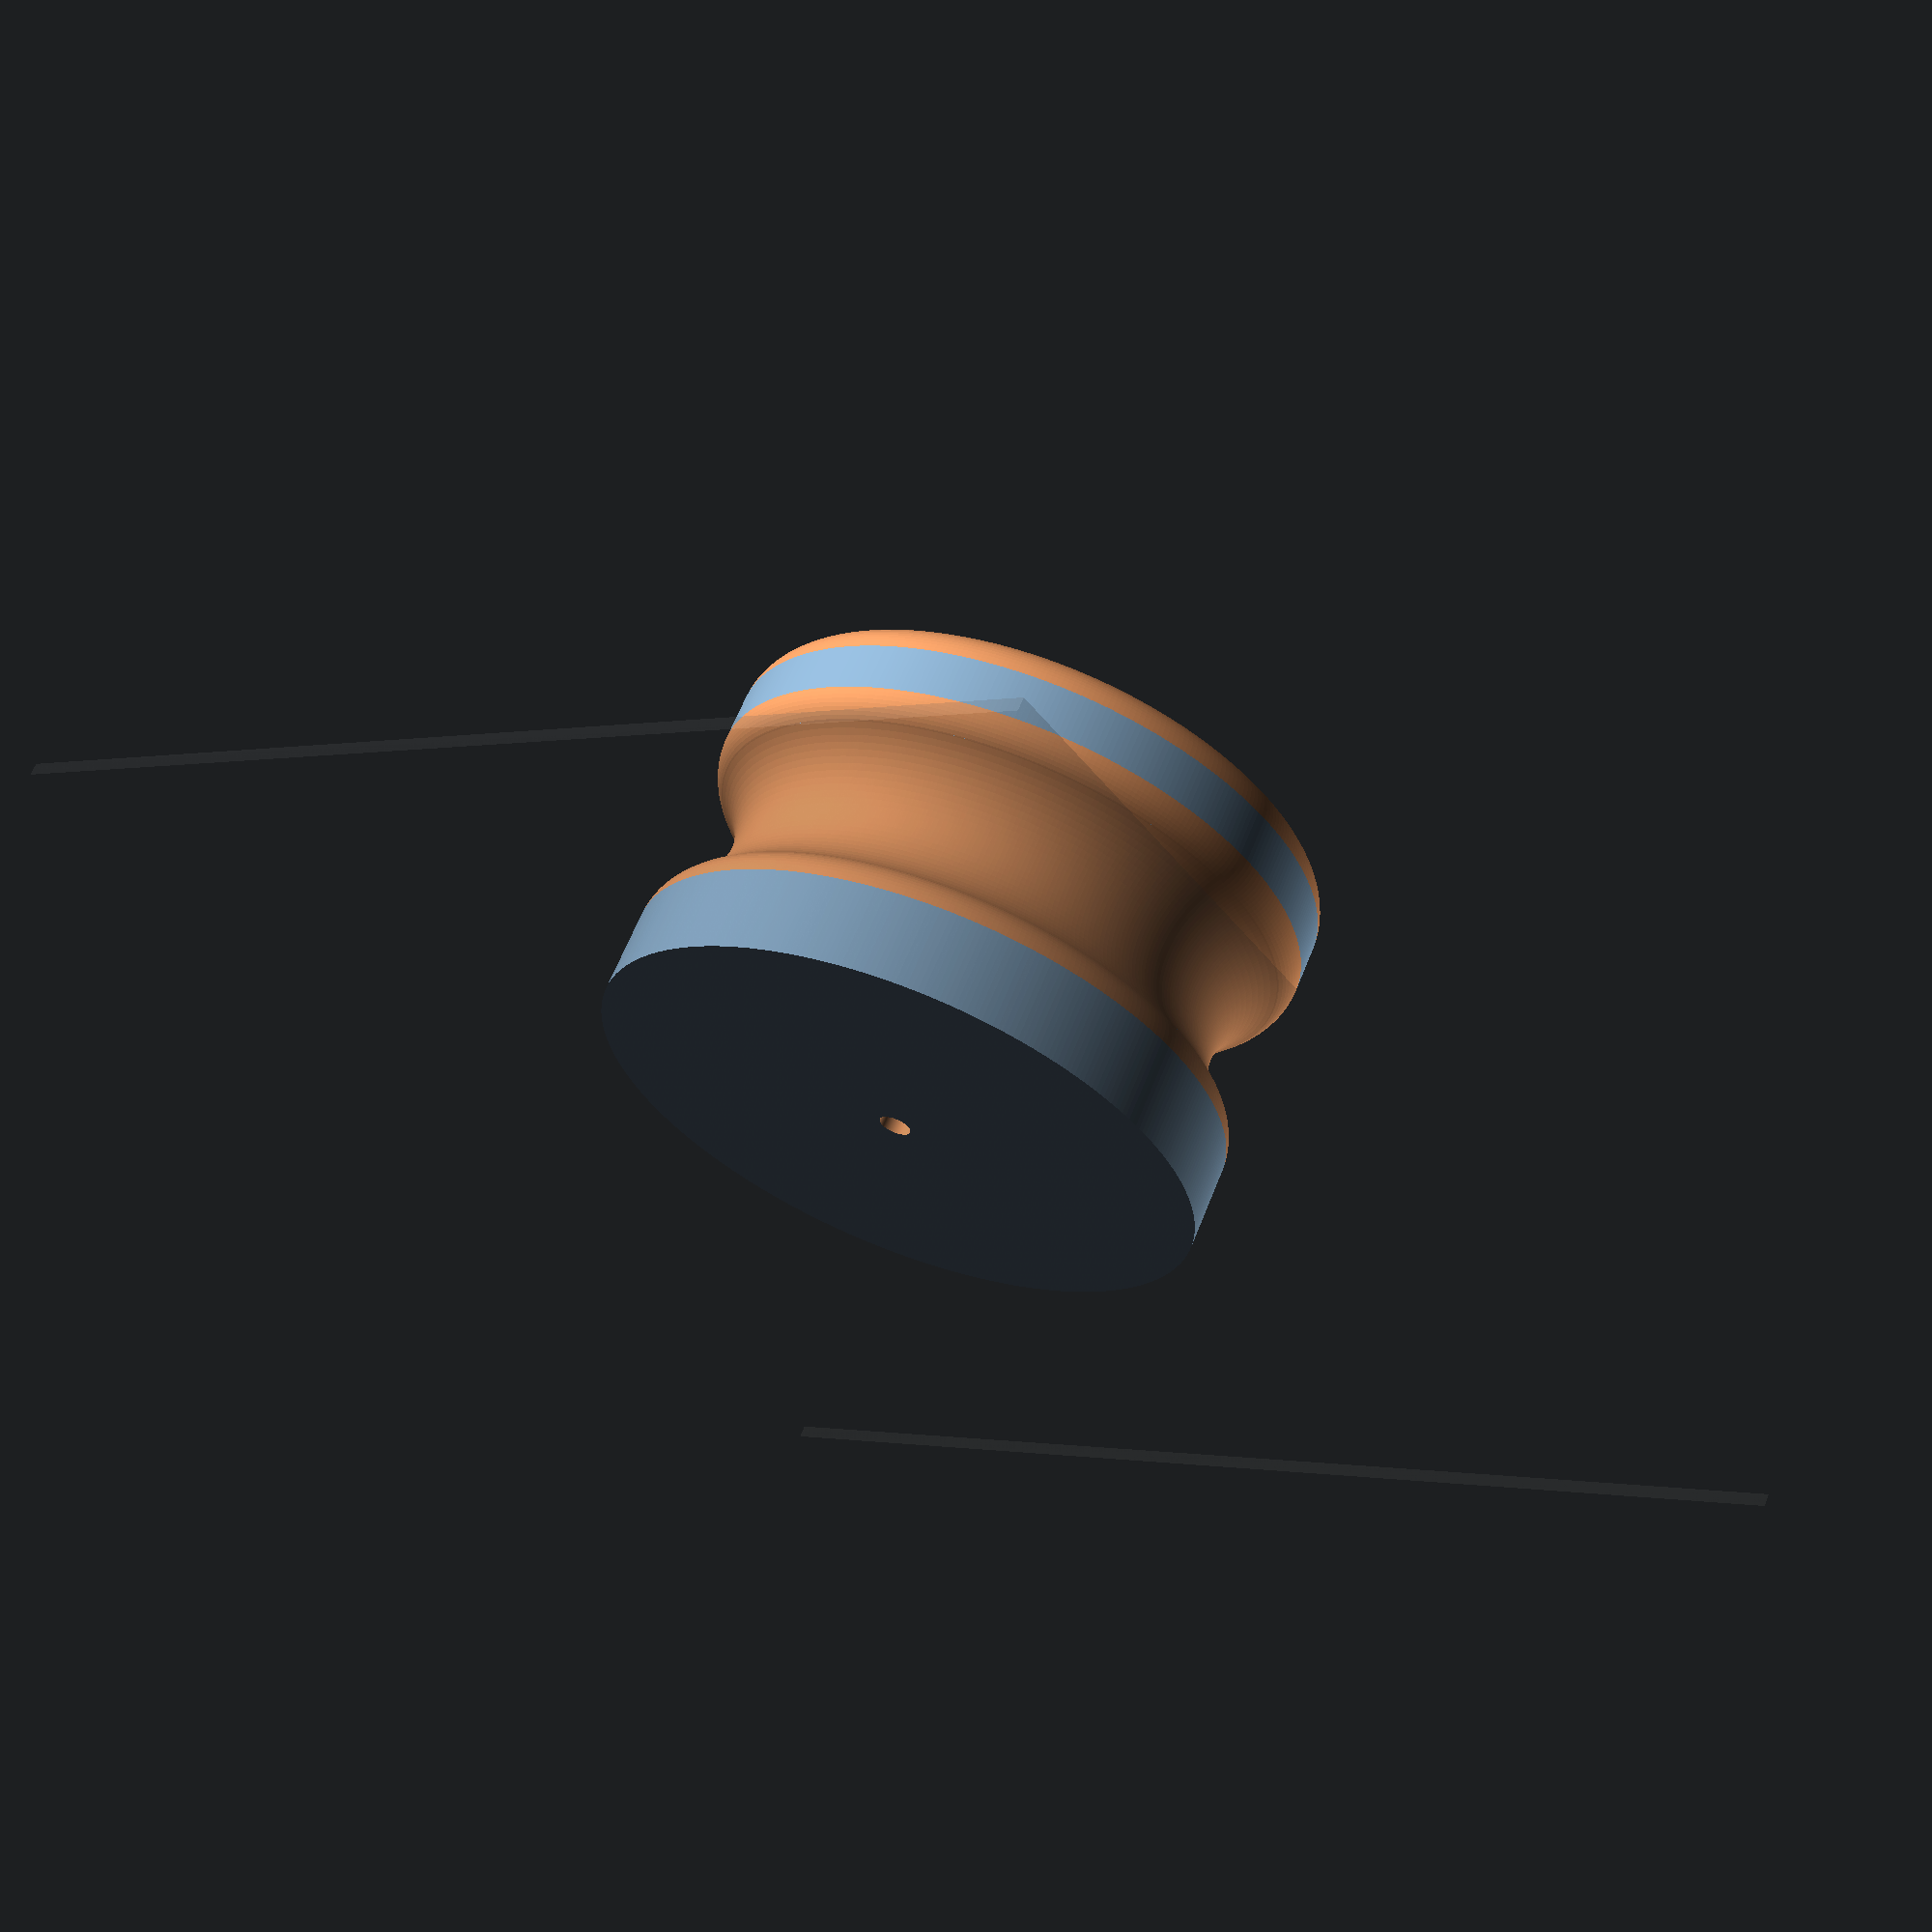
<openscad>
$fn=360;

module torus(outerRadius, innerRadius)
{
  r=(outerRadius-innerRadius)/2;
  rotate_extrude() translate([innerRadius+r,0,0]) circle(r,$fn=90);	
}
module outside_circular_radius(outerRadius, roundingRadius)
  {
  translate([0,0,-roundingRadius])
    rotate_extrude()
	  translate([outerRadius-roundingRadius,0,0])
        difference()
          {
	      square(roundingRadius+0.1);
	      circle(roundingRadius,$fn=60);
	      }
  }

  //build platform for debug
  color([0.5,0.5,0.5,0.1]) translate([-50,-50,-1.01]) %cube([100,100,1]);

 //#translate([0,0,3]) torus(outerRadius=(30+6)/2,innerRadius=(30-6)/2);
  
 difference()
   {
   union()
     {
     cylinder(r=48/2,h=30);
     //translate([0,0,108-15]) sphere(r=15);
     //translate([0,0,3]) torus(outerRadius=(30+6)/2,innerRadius=(30-6)/2);
     }
   translate([0,0,15]) torus(outerRadius=(48+11+11)/2,innerRadius=(48-4-4)/2);
   translate([0,0,30]) outside_circular_radius(outerRadius=48/2,roundingRadius=3); 
   difference()
     {
     translate([0,0,9.7645]) outside_circular_radius(outerRadius=48/2,roundingRadius=3);  
     cylinder(r=45.9/2,h=20);
     }

   mirror([0,0,1])
     difference()
       {
       translate([0,0,9.7645-30]) outside_circular_radius(outerRadius=48/2,roundingRadius=3);  
       translate([0,0,-30]) cylinder(r=45.9/2,h=20);
       }

   translate([0,0,-1]) #cylinder(r=1.25,h=20);
   }

</openscad>
<views>
elev=297.0 azim=307.2 roll=201.6 proj=p view=solid
</views>
